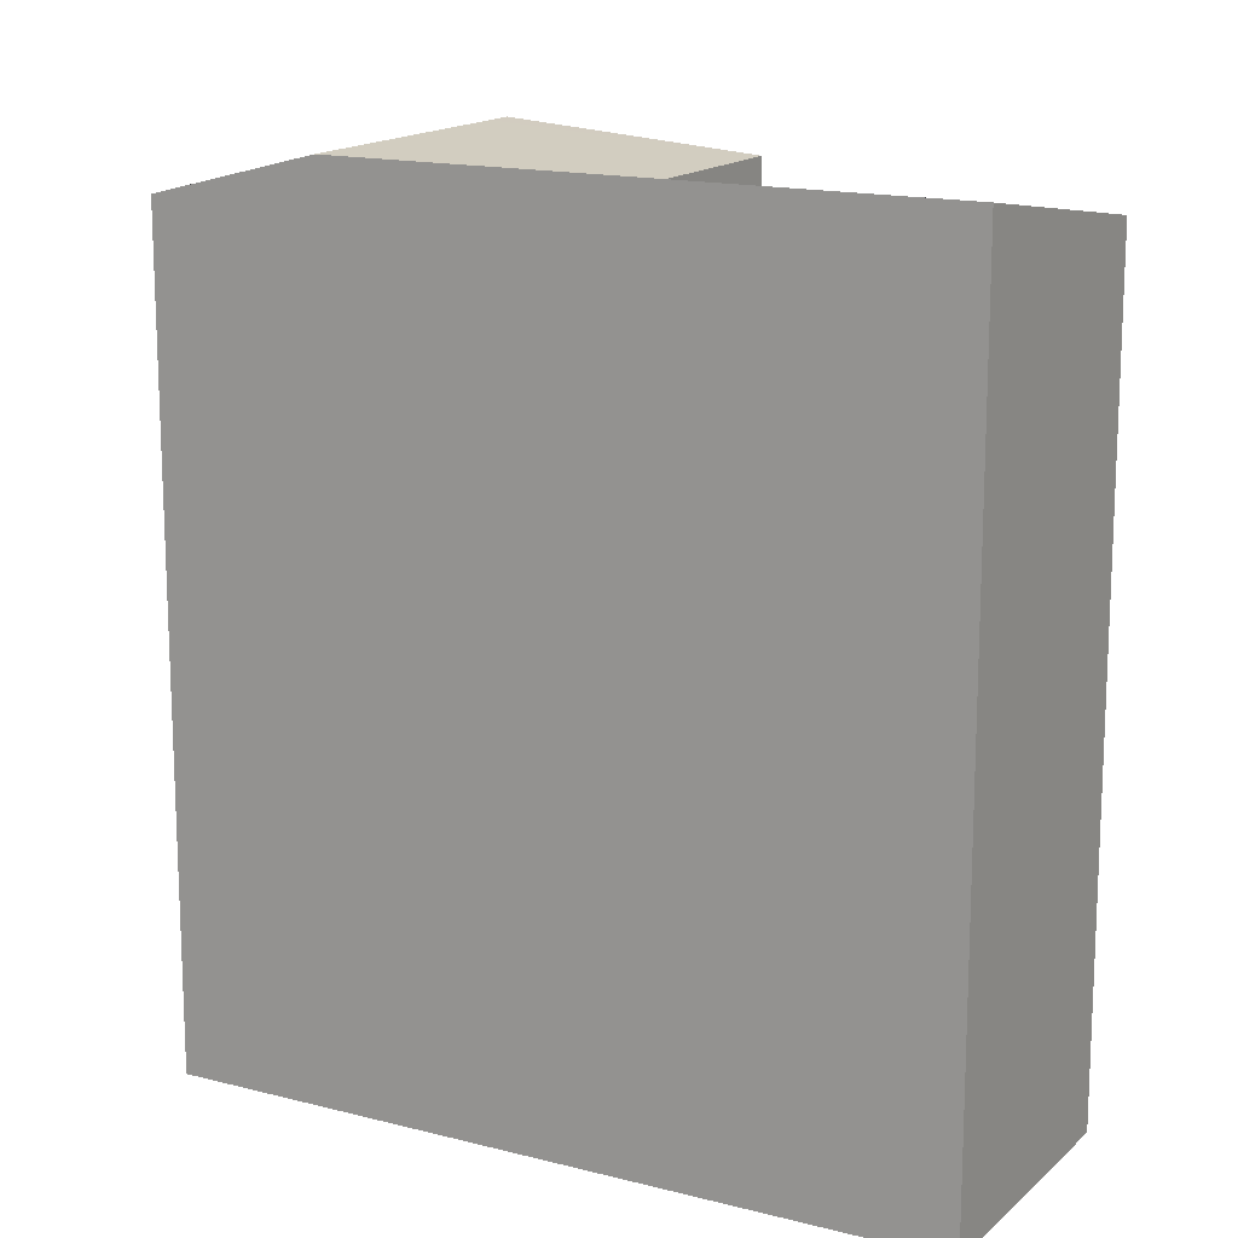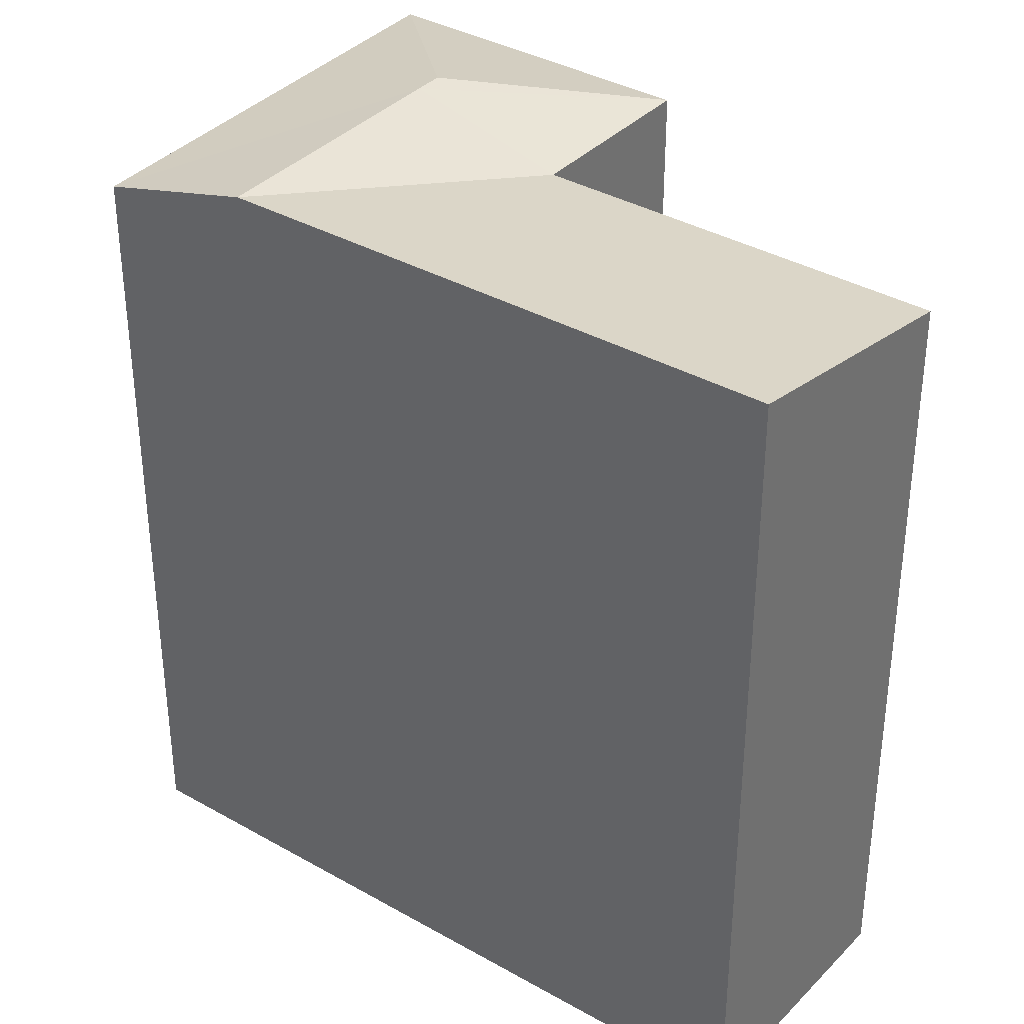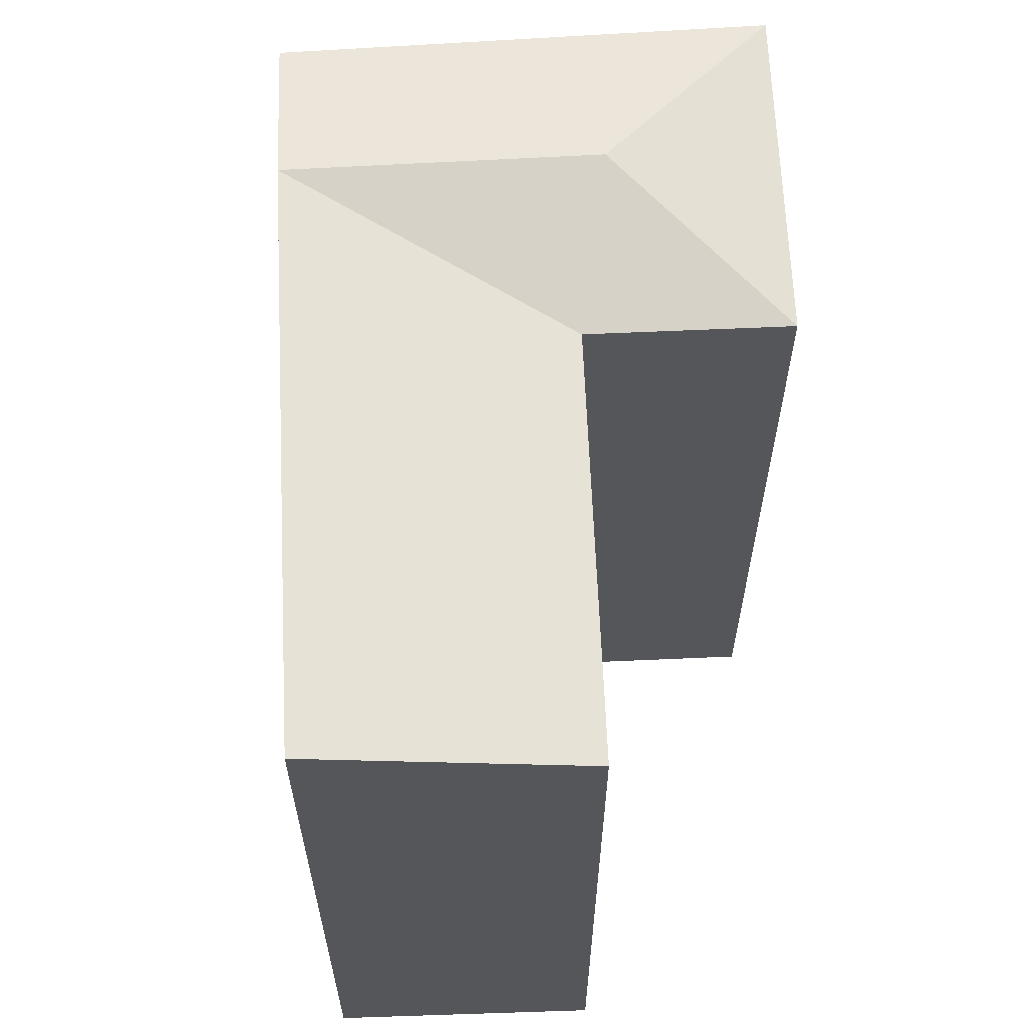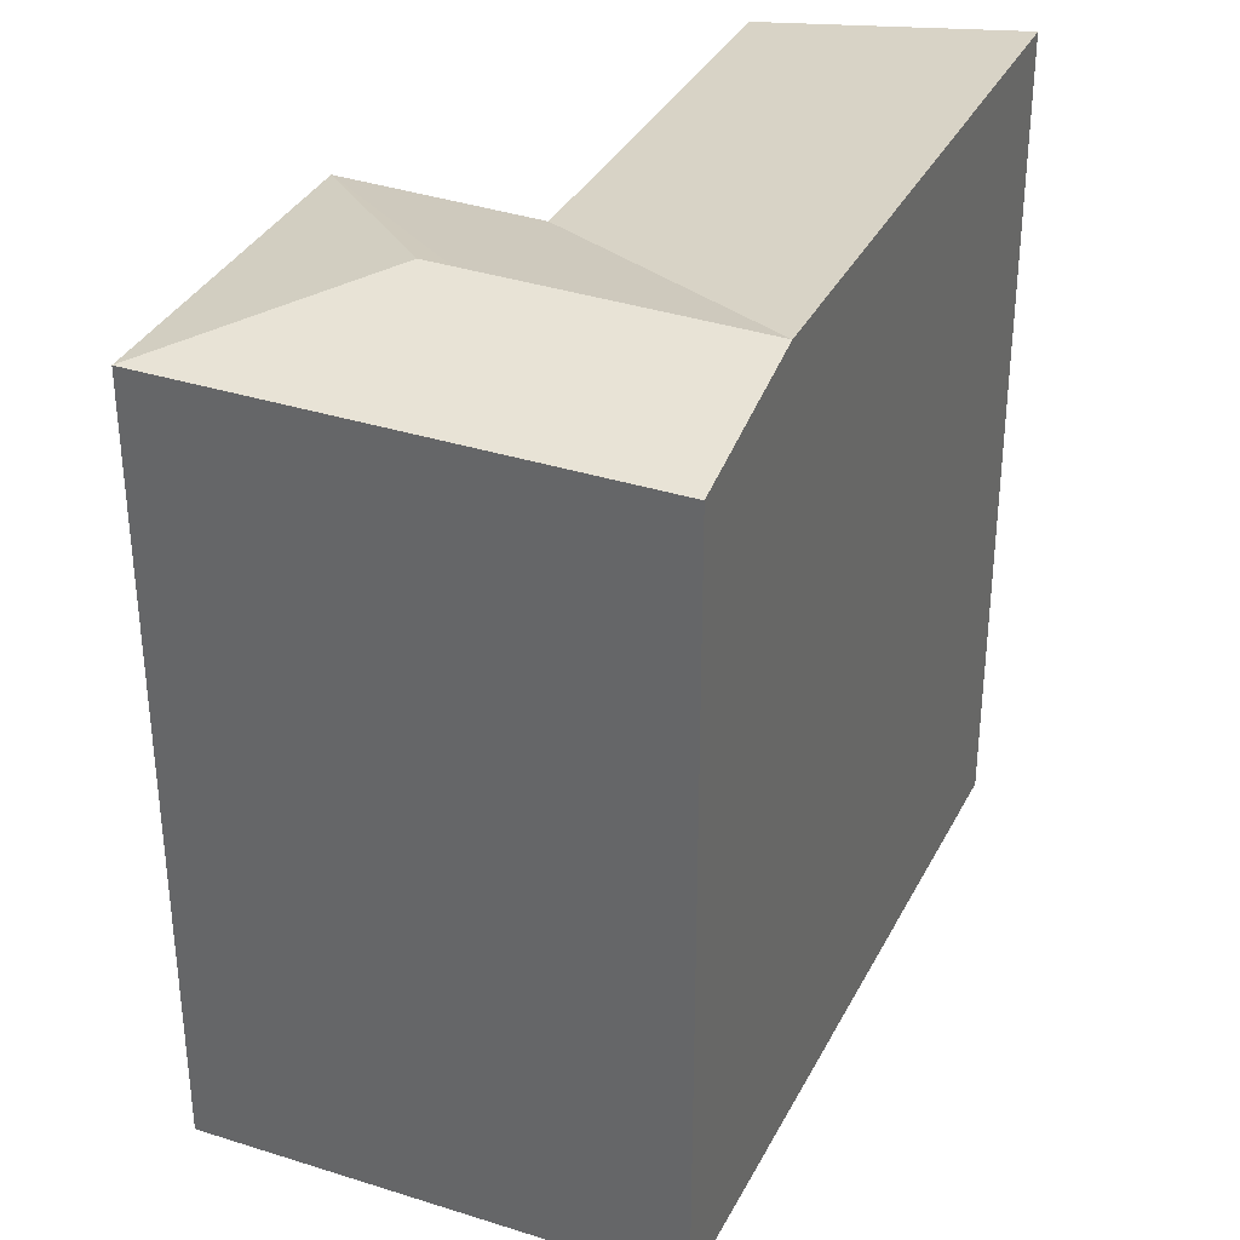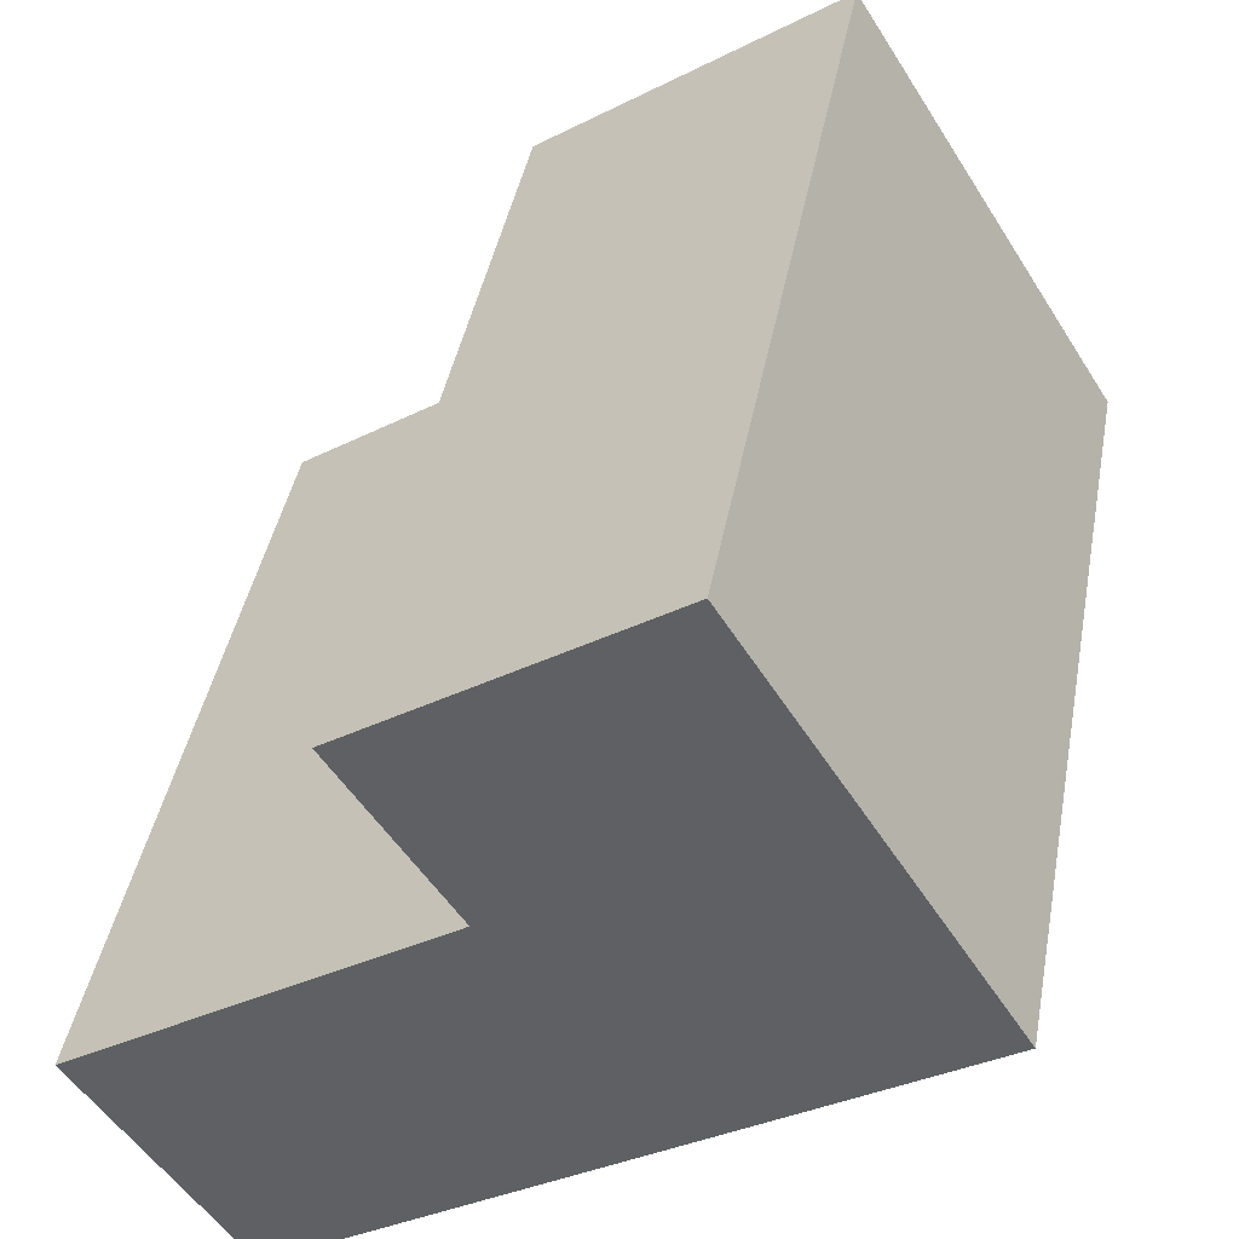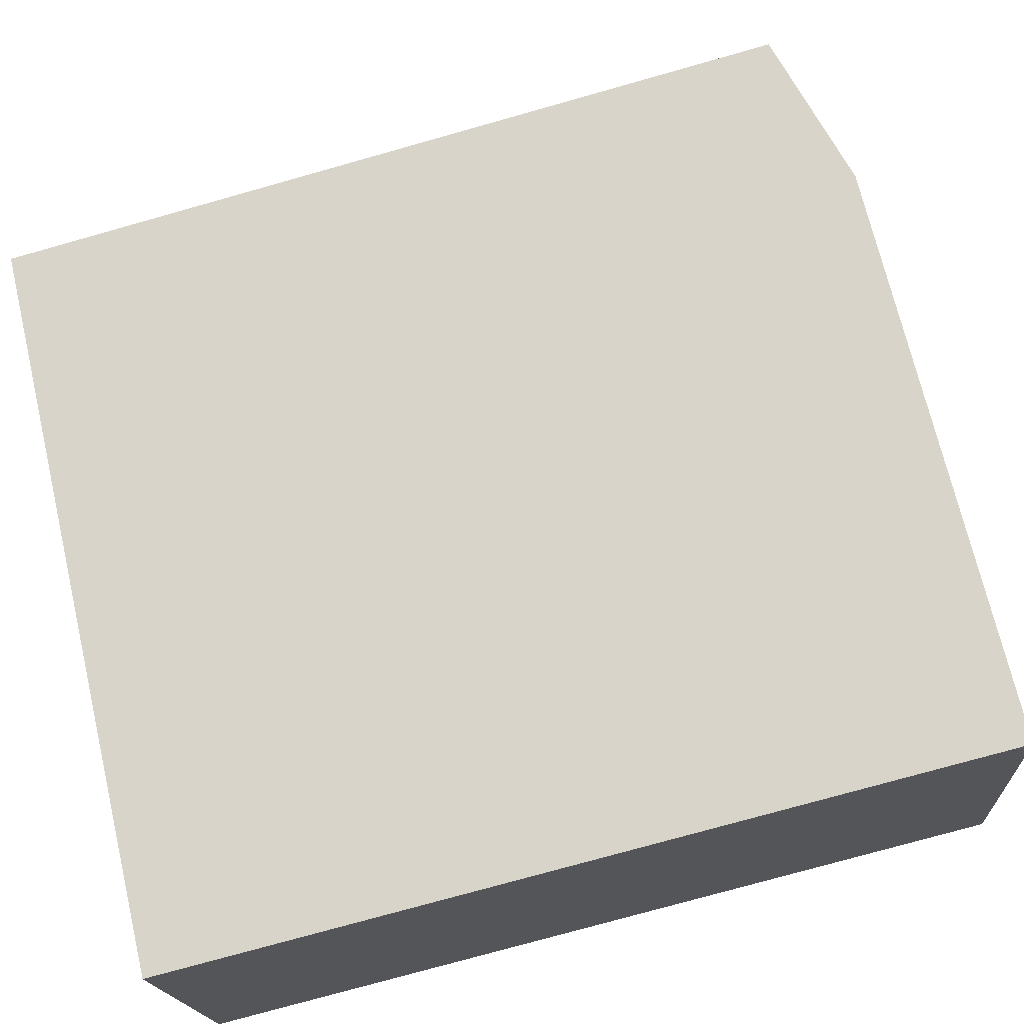
<metadata>
{"format":"obj","ext":"obj","renderer":"f3d","projection":"perspective","resolution":1024,"background":"white","views":[{"elev":15.5,"azim":175.5,"up":"+Y"},{"elev":36.1,"azim":-176.6,"up":"+Y"},{"elev":64.1,"azim":-126.1,"up":"+Y"},{"elev":35.2,"azim":80.8,"up":"+Y"},{"elev":41.8,"azim":10.4,"up":"+Z"},{"elev":-76.5,"azim":105.7,"up":"+Z"}]}
</metadata>
<code>
v  18.11 -2.637e-16 4.307
v  8.182 -3.336e-16 5.448
v  11.72 -7.225e-18 0.118
v  14.68 -5.984e-16 9.772
v  3.556 3.204e-16 -5.233
v  0 0 0
v  5.618 -5.703e-16 9.314
v  12.21 -8.385e-16 13.69
v  18.11 18.37 4.307
v  11.43 19.36 7.61
v  14.68 18.37 9.772
v  14.91 19.36 2.212
v  8.183 18.37 5.448
v  11.72 19.36 0.1174
v  3.557 19.36 -5.234
v  0.0003922 18.37 -0.0005825
v  11.05 19.36 8.201
v  5.618 18.37 9.313
v  12.21 18.37 13.69
g defaultobject
f 1 2 3
f 2 1 4
f 2 5 3
f 5 2 6
f 7 4 8
f 4 7 2
f 9 10 11
f 10 9 12
f 10 12 13
f 12 14 13
f 13 15 16
f 15 13 14
f 17 18 19
f 10 18 17
f 18 10 13
f 11 17 19
f 17 11 10
f 16 5 6
f 5 16 15
f 8 18 7
f 18 8 19
f 18 2 7
f 2 18 13
f 4 19 8
f 19 4 11
f 14 1 3
f 1 14 9
f 9 14 12
f 1 11 4
f 11 1 9
f 15 3 5
f 3 15 14
f 2 16 6
f 16 2 13

</code>
